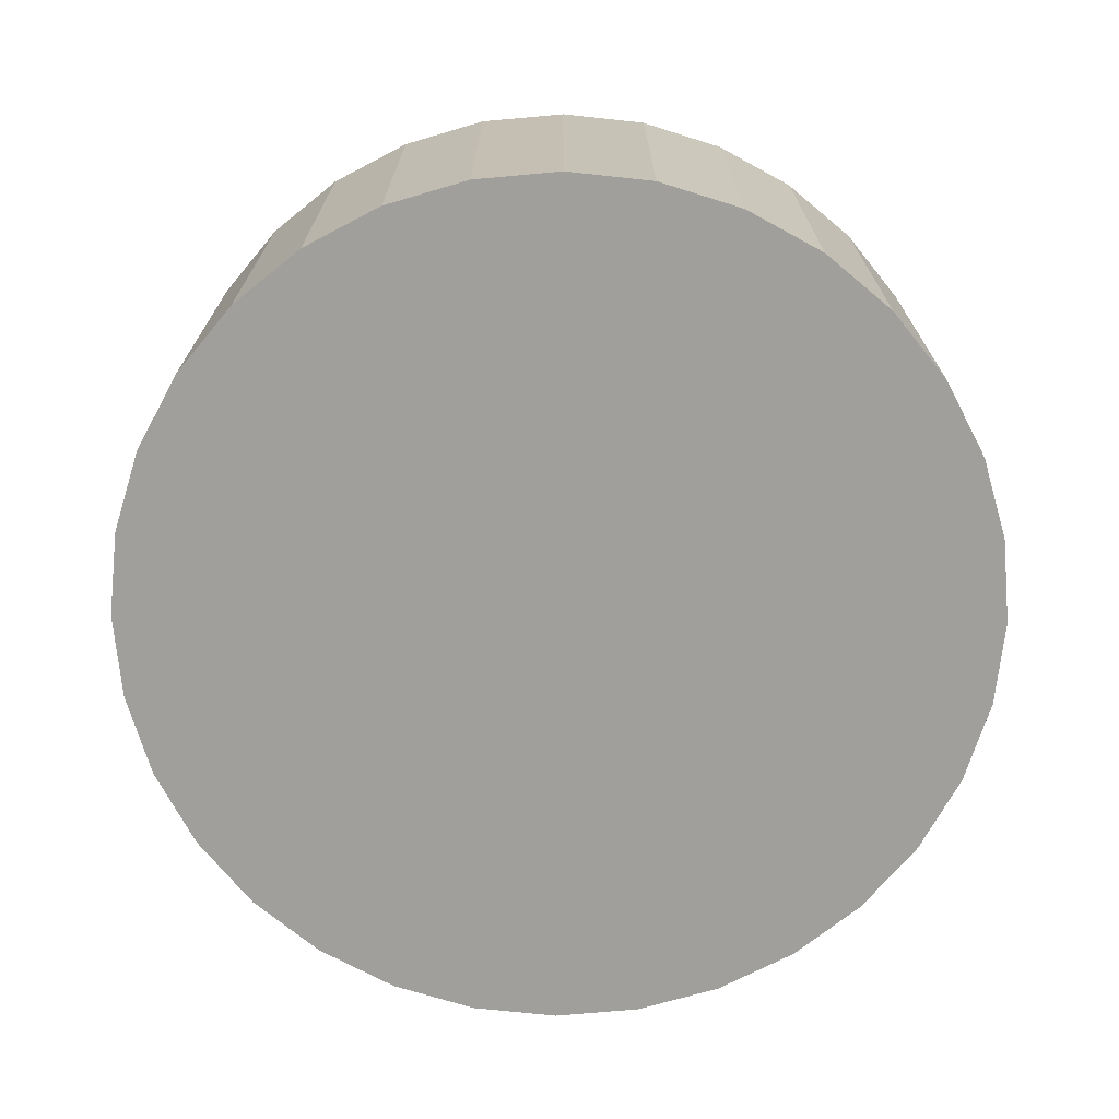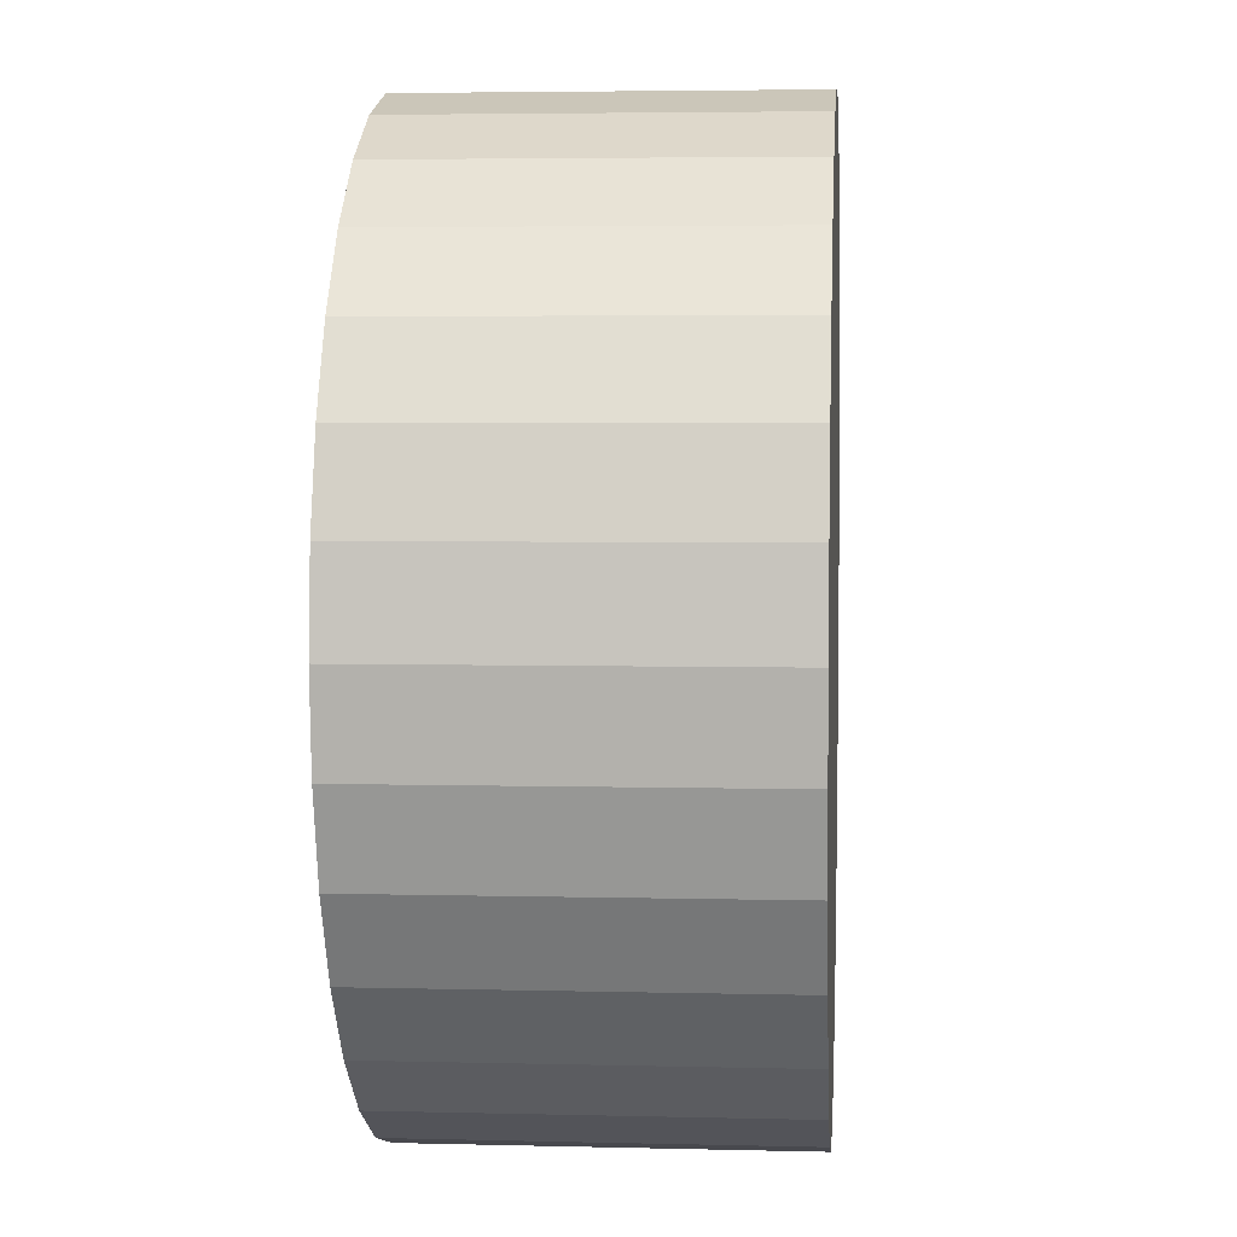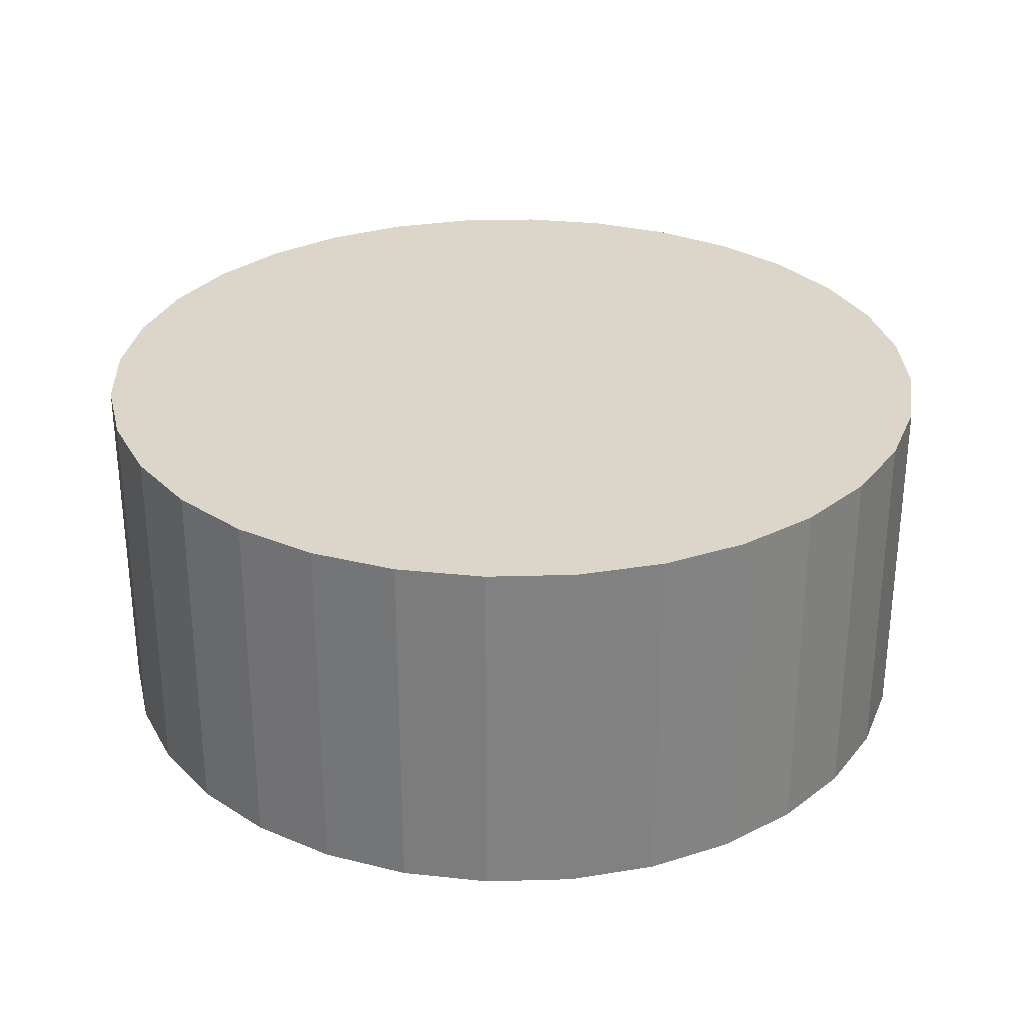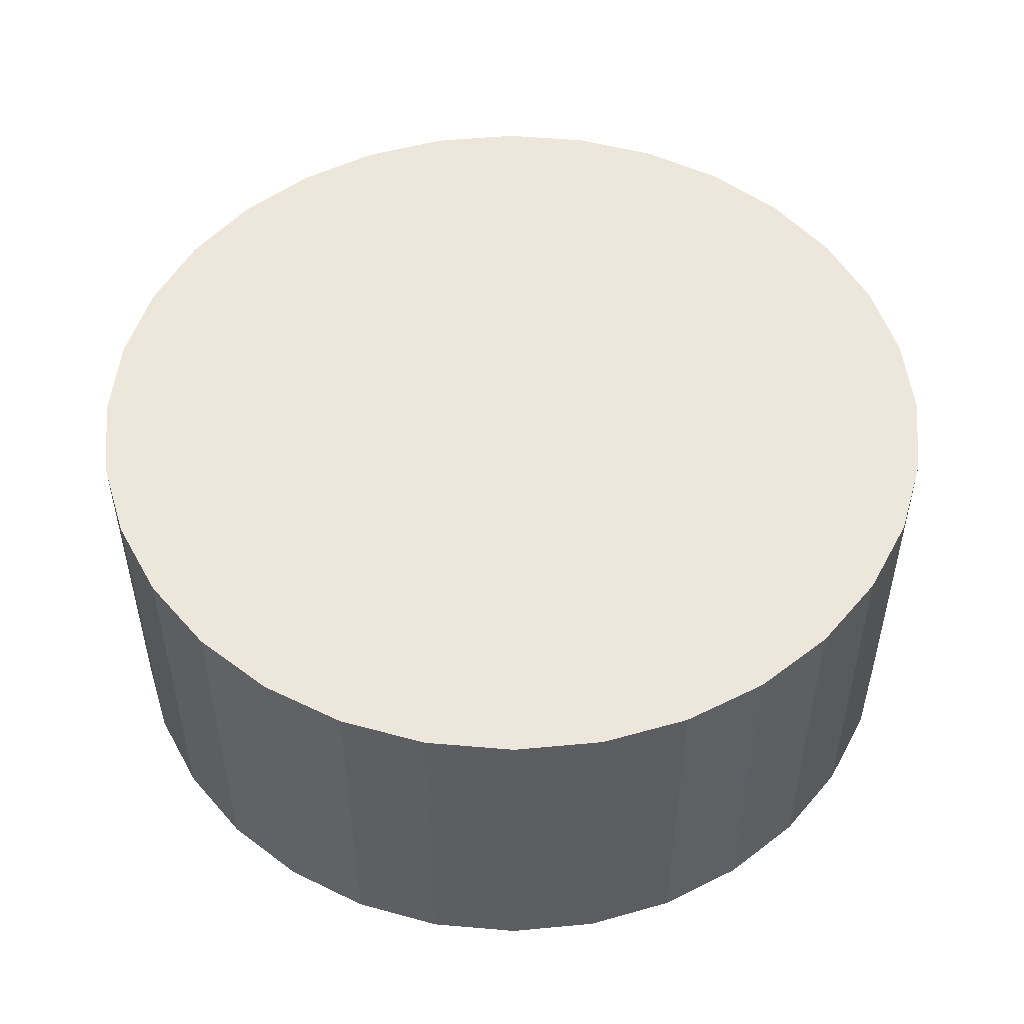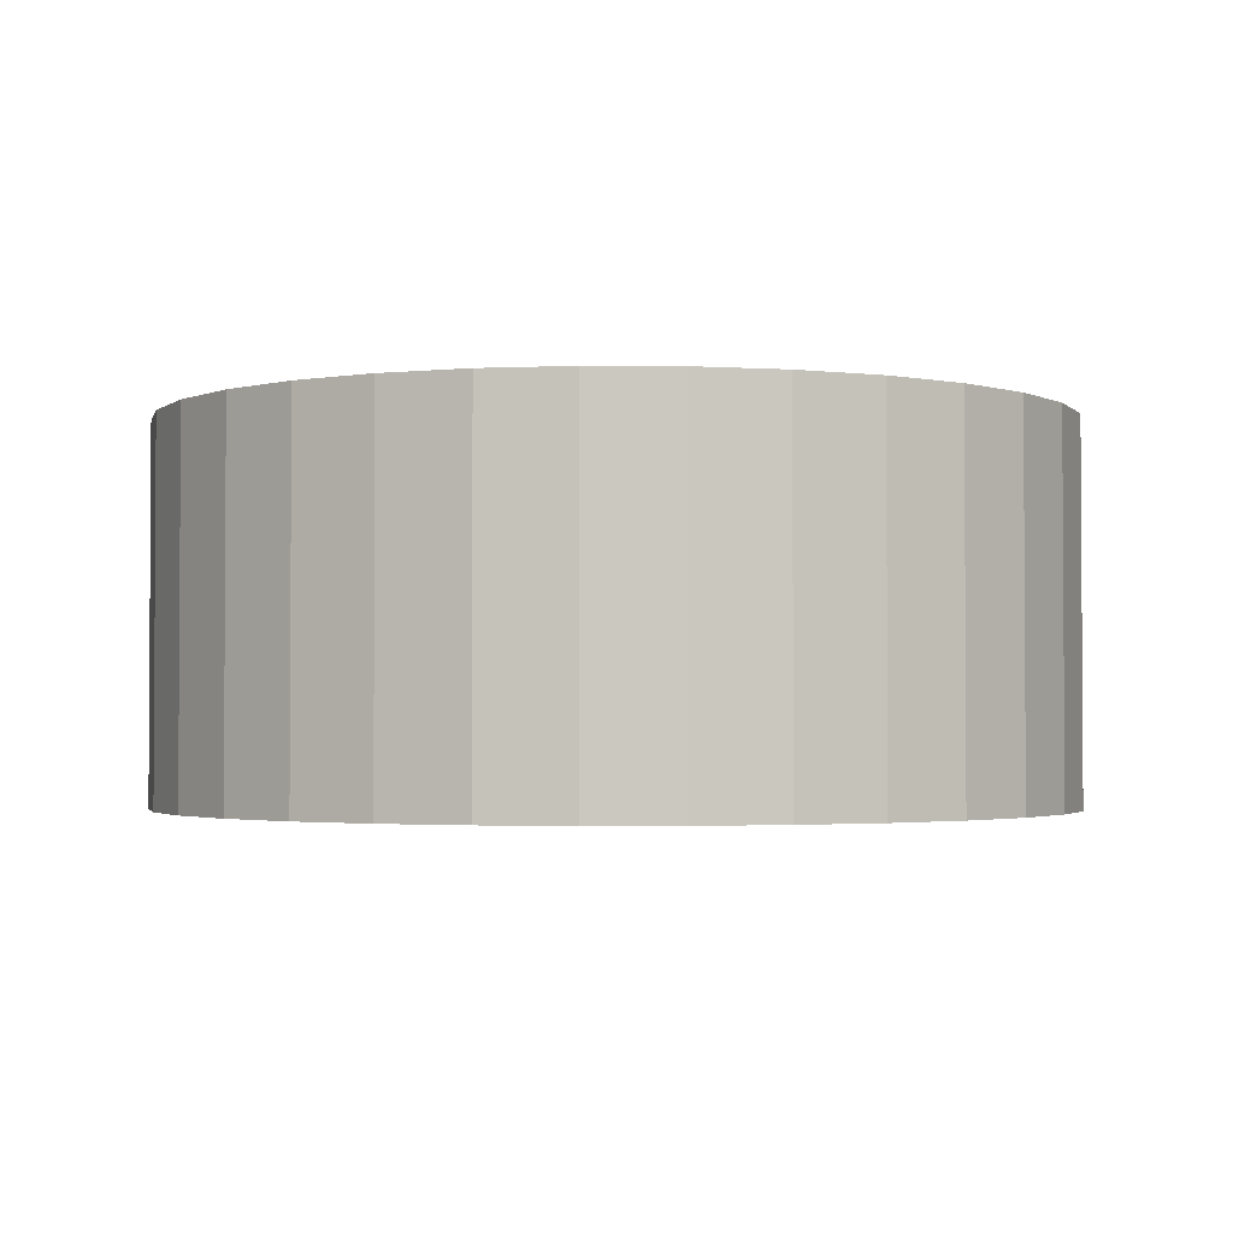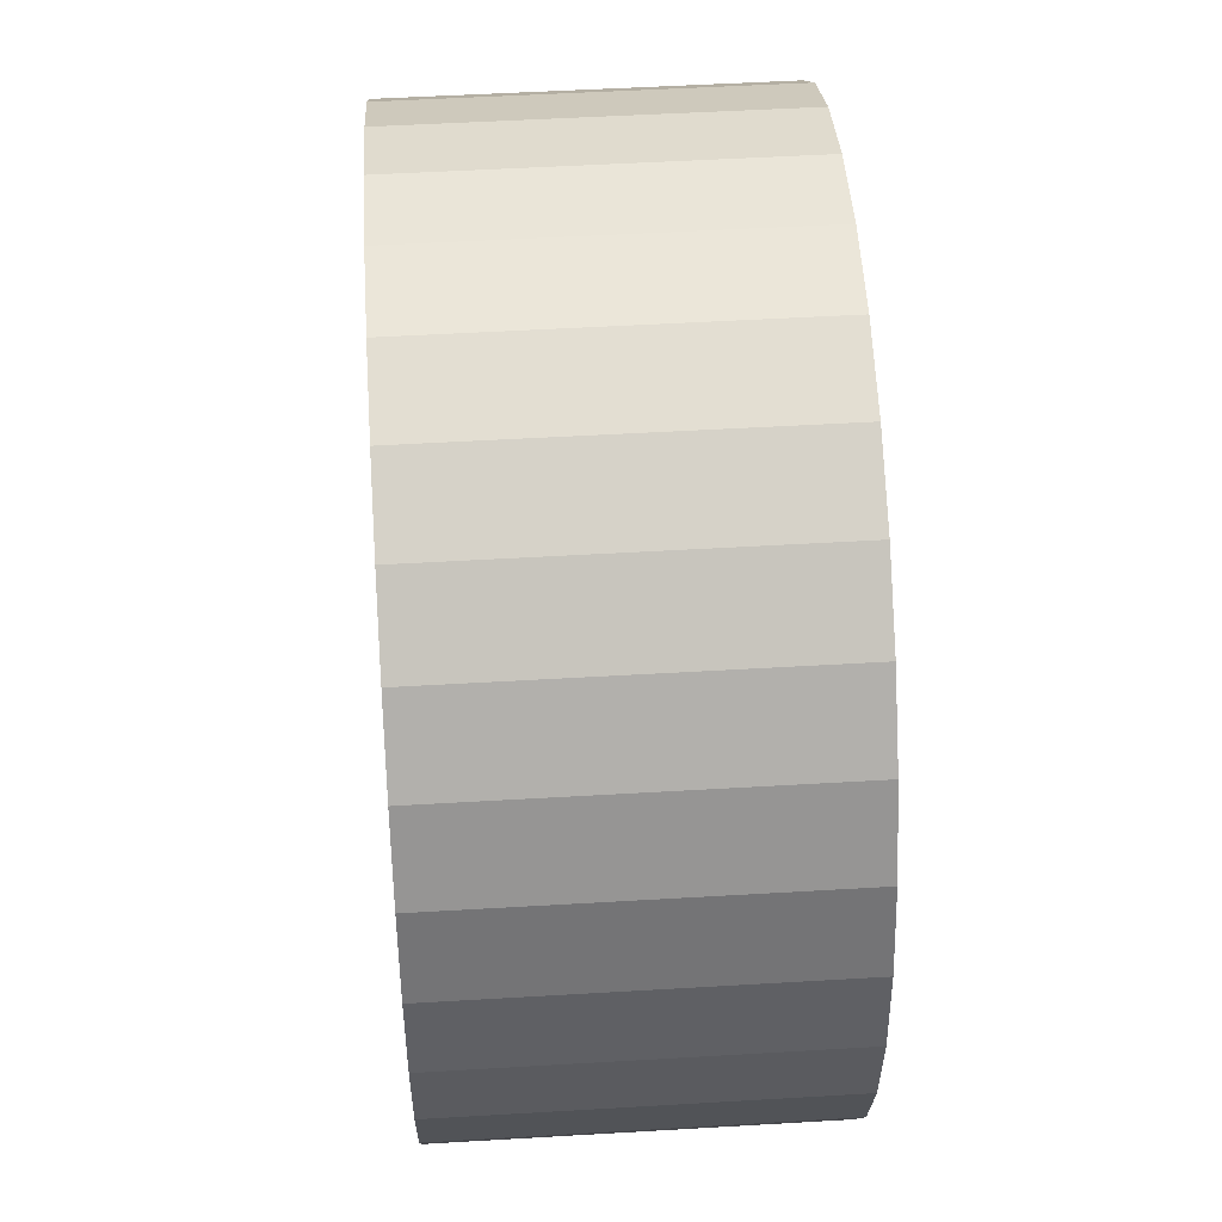
<metadata>
{"format":"obj","ext":"obj","renderer":"f3d","projection":"perspective","resolution":1024,"background":"white","views":[{"elev":-71.2,"azim":-23.0,"up":"+Y"},{"elev":4.3,"azim":-85.3,"up":"+Z"},{"elev":29.8,"azim":-64.2,"up":"+Y"},{"elev":51.1,"azim":-124.0,"up":"+Y"},{"elev":-2.2,"azim":-74.9,"up":"+Y"},{"elev":50.9,"azim":86.3,"up":"+Z"}]}
</metadata>
<code>
o White_Piece_Cylinder
v -0 -0.003719 -0.009
v -0 0.003719 -0.009
v 0.001756 -0.003719 -0.008827
v 0.001756 0.003719 -0.008827
v 0.003444 -0.003719 -0.008315
v 0.003444 0.003719 -0.008315
v 0.005 -0.003719 -0.007483
v 0.005 0.003719 -0.007483
v 0.006364 -0.003719 -0.006364
v 0.006364 0.003719 -0.006364
v 0.007483 -0.003719 -0.005
v 0.007483 0.003719 -0.005
v 0.008315 -0.003719 -0.003444
v 0.008315 0.003719 -0.003444
v 0.008827 -0.003719 -0.001756
v 0.008827 0.003719 -0.001756
v 0.009 -0.003719 0
v 0.009 0.003719 0
v 0.008827 -0.003719 0.001756
v 0.008827 0.003719 0.001756
v 0.008315 -0.003719 0.003444
v 0.008315 0.003719 0.003444
v 0.007483 -0.003719 0.005
v 0.007483 0.003719 0.005
v 0.006364 -0.003719 0.006364
v 0.006364 0.003719 0.006364
v 0.005 -0.003719 0.007483
v 0.005 0.003719 0.007483
v 0.003444 -0.003719 0.008315
v 0.003444 0.003719 0.008315
v 0.001756 -0.003719 0.008827
v 0.001756 0.003719 0.008827
v -0 -0.003719 0.009
v -0 0.003719 0.009
v -0.001756 -0.003719 0.008827
v -0.001756 0.003719 0.008827
v -0.003444 -0.003719 0.008315
v -0.003444 0.003719 0.008315
v -0.005 -0.003719 0.007483
v -0.005 0.003719 0.007483
v -0.006364 -0.003719 0.006364
v -0.006364 0.003719 0.006364
v -0.007483 -0.003719 0.005
v -0.007483 0.003719 0.005
v -0.008315 -0.003719 0.003444
v -0.008315 0.003719 0.003444
v -0.008827 -0.003719 0.001756
v -0.008827 0.003719 0.001756
v -0.009 -0.003719 -0
v -0.009 0.003719 -0
v -0.008827 -0.003719 -0.001756
v -0.008827 0.003719 -0.001756
v -0.008315 -0.003719 -0.003444
v -0.008315 0.003719 -0.003444
v -0.007483 -0.003719 -0.005
v -0.007483 0.003719 -0.005
v -0.006364 -0.003719 -0.006364
v -0.006364 0.003719 -0.006364
v -0.005 -0.003719 -0.007483
v -0.005 0.003719 -0.007483
v -0.003444 -0.003719 -0.008315
v -0.003444 0.003719 -0.008315
v -0.001756 -0.003719 -0.008827
v -0.001756 0.003719 -0.008827
f 2 3 1
f 4 5 3
f 6 7 5
f 8 9 7
f 10 11 9
f 12 13 11
f 14 15 13
f 16 17 15
f 18 19 17
f 20 21 19
f 22 23 21
f 24 25 23
f 26 27 25
f 28 29 27
f 30 31 29
f 32 33 31
f 34 35 33
f 36 37 35
f 38 39 37
f 40 41 39
f 42 43 41
f 44 45 43
f 46 47 45
f 48 49 47
f 50 51 49
f 52 53 51
f 54 55 53
f 56 57 55
f 58 59 57
f 60 61 59
f 6 54 38
f 62 63 61
f 64 1 63
f 55 63 31
f 2 4 3
f 4 6 5
f 6 8 7
f 8 10 9
f 10 12 11
f 12 14 13
f 14 16 15
f 16 18 17
f 18 20 19
f 20 22 21
f 22 24 23
f 24 26 25
f 26 28 27
f 28 30 29
f 30 32 31
f 32 34 33
f 34 36 35
f 36 38 37
f 38 40 39
f 40 42 41
f 42 44 43
f 44 46 45
f 46 48 47
f 48 50 49
f 50 52 51
f 52 54 53
f 54 56 55
f 56 58 57
f 58 60 59
f 60 62 61
f 6 4 2
f 2 64 62
f 62 60 58
f 58 56 54
f 54 52 46
f 52 50 46
f 50 48 46
f 46 44 42
f 42 40 38
f 38 36 34
f 34 32 38
f 32 30 38
f 30 28 26
f 26 24 22
f 22 20 18
f 18 16 22
f 16 14 22
f 14 12 10
f 10 8 14
f 8 6 14
f 6 2 62
f 62 58 6
f 58 54 6
f 46 42 38
f 30 26 22
f 54 46 38
f 38 30 6
f 30 22 6
f 22 14 6
f 62 64 63
f 64 2 1
f 63 1 7
f 1 3 7
f 3 5 7
f 7 9 15
f 9 11 15
f 11 13 15
f 15 17 19
f 19 21 15
f 21 23 15
f 23 25 27
f 27 29 23
f 29 31 23
f 31 33 35
f 35 37 31
f 37 39 31
f 39 41 43
f 43 45 47
f 47 49 51
f 51 53 55
f 55 57 59
f 59 61 63
f 39 43 31
f 43 47 31
f 47 51 55
f 55 59 63
f 63 7 31
f 7 15 31
f 15 23 31
f 47 55 31

</code>
